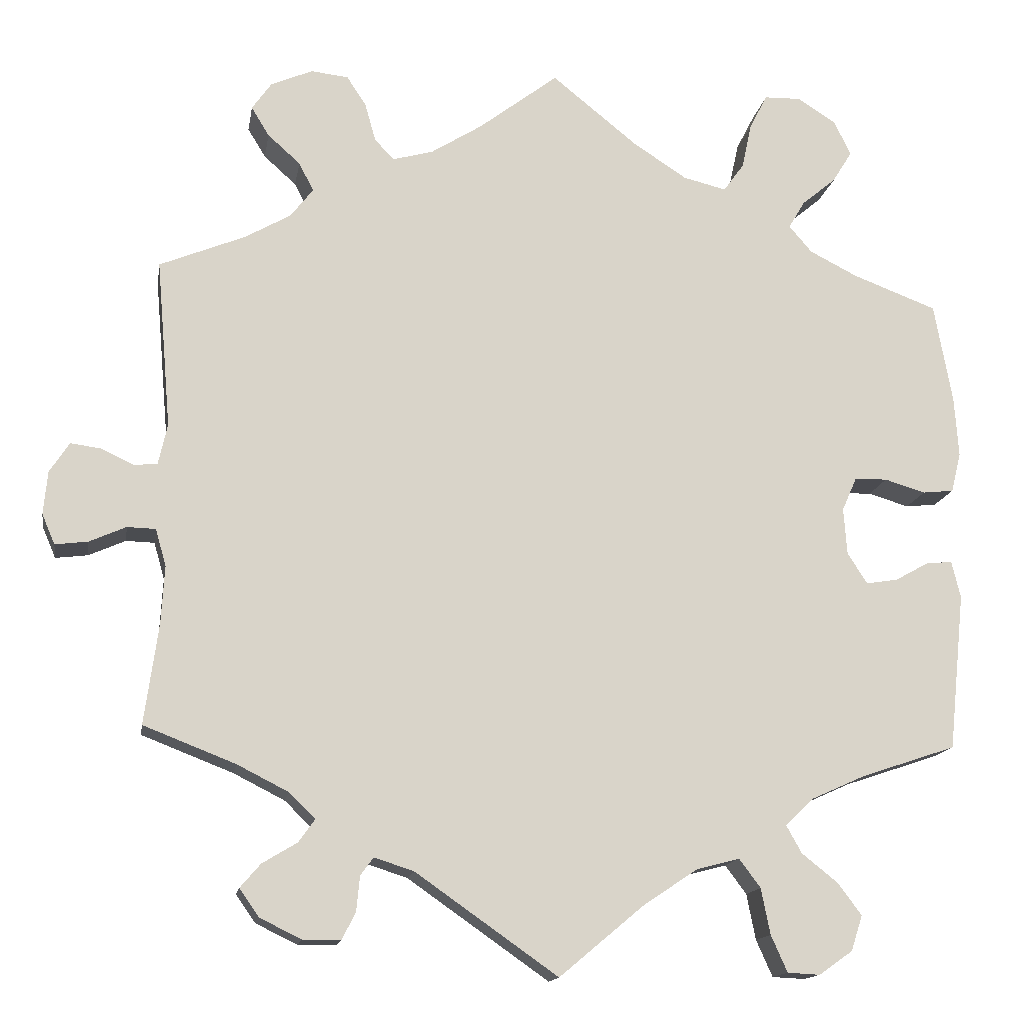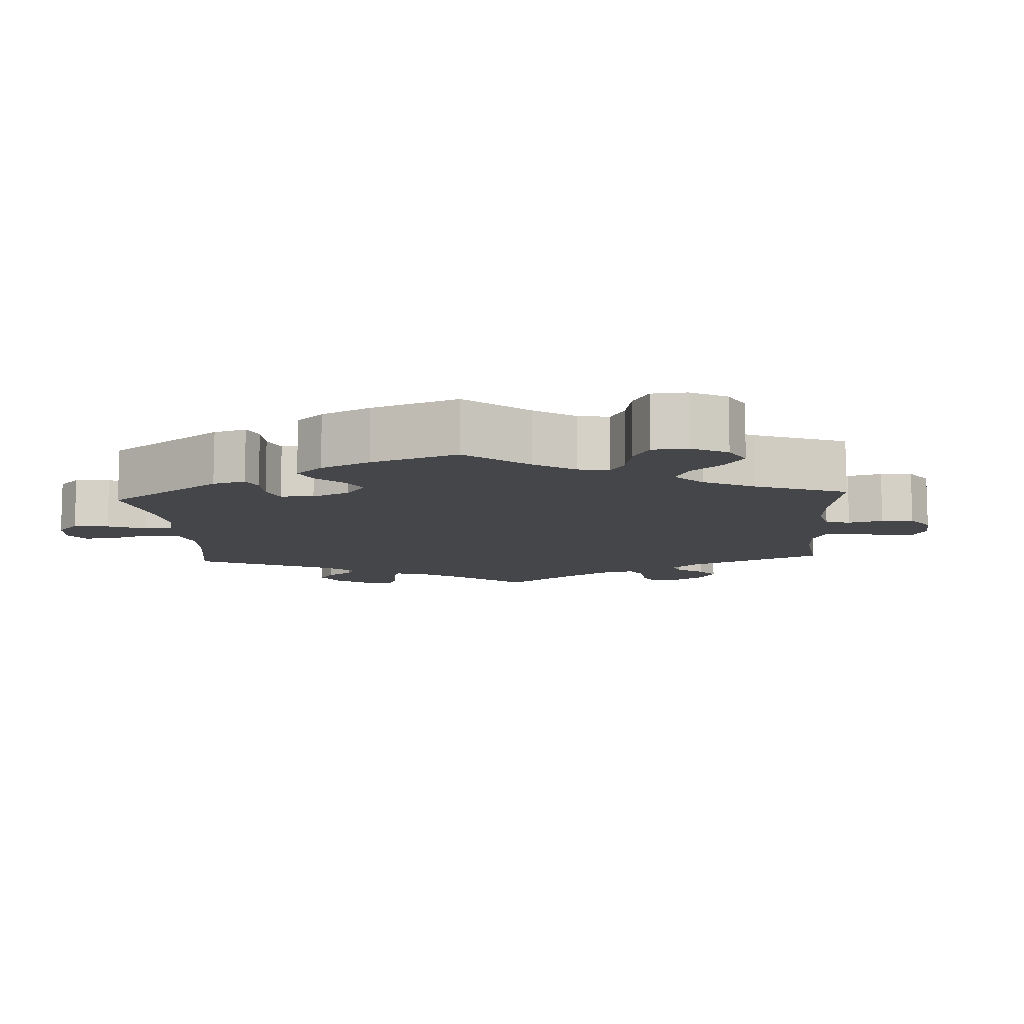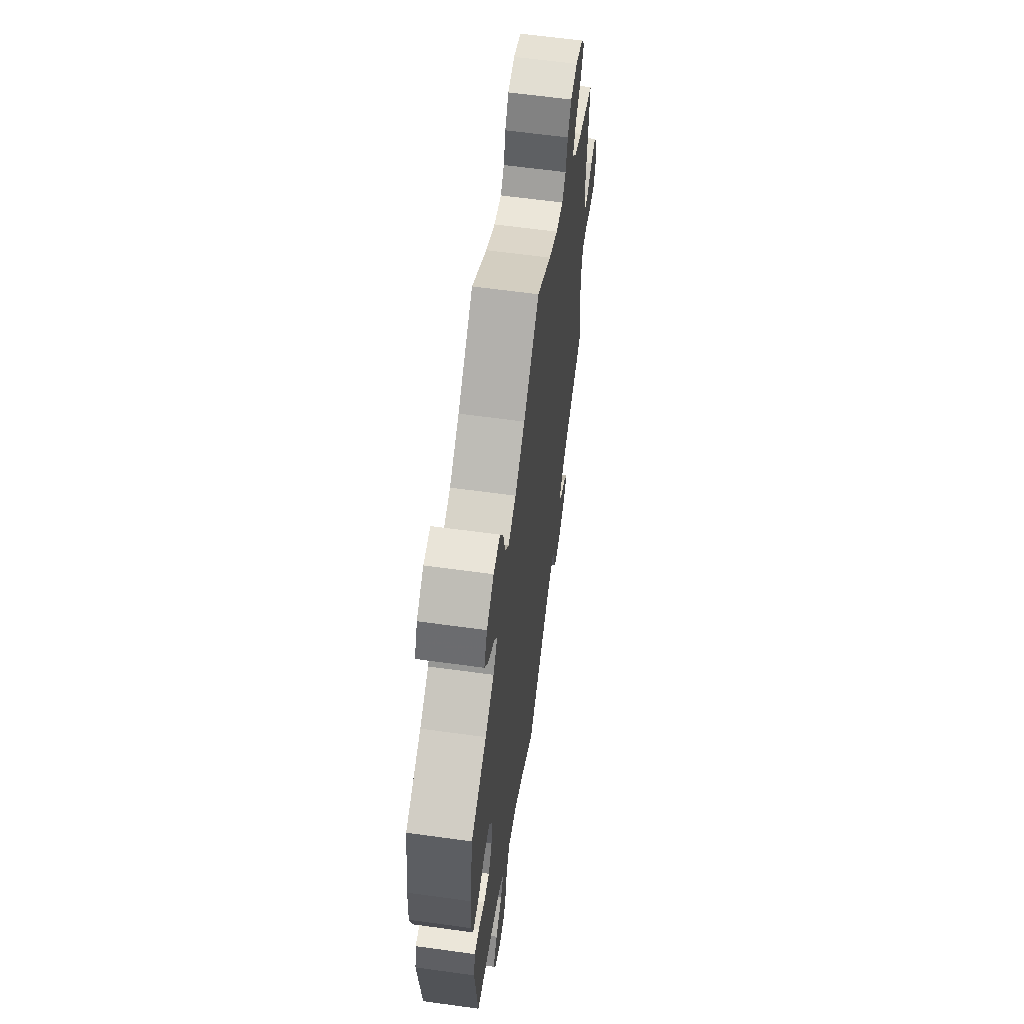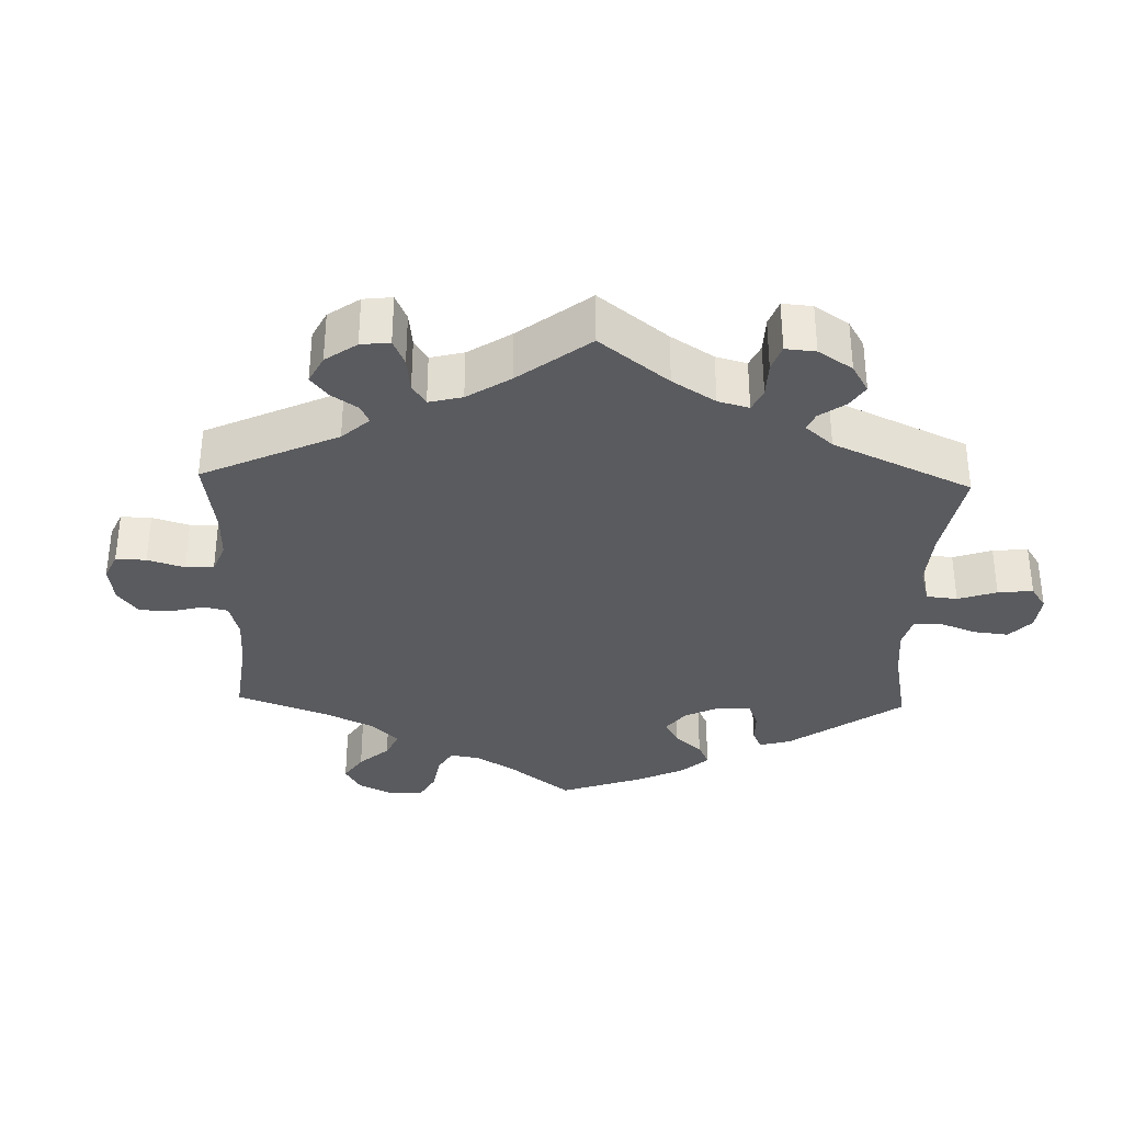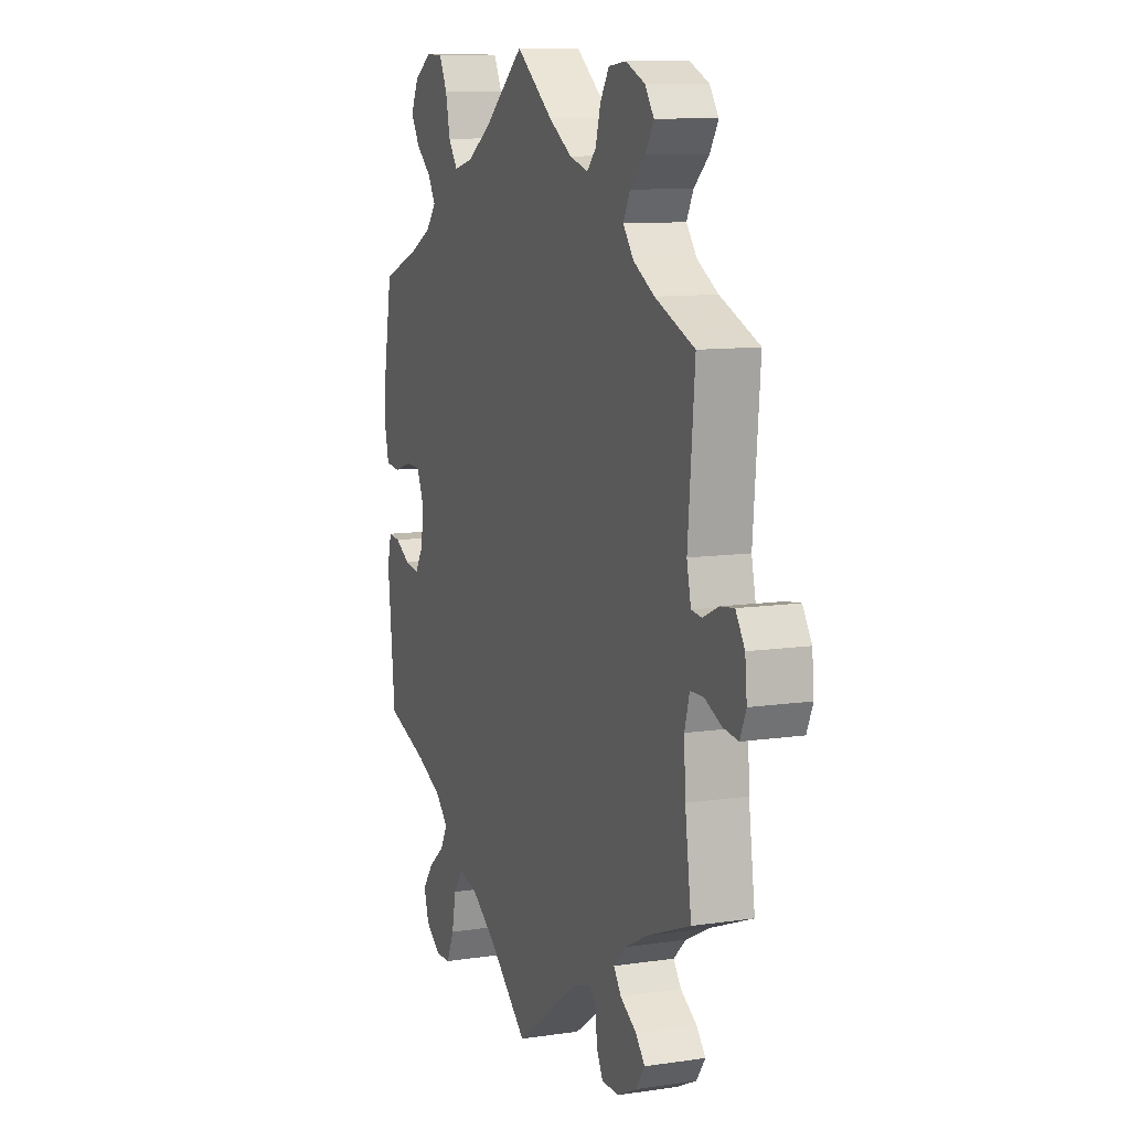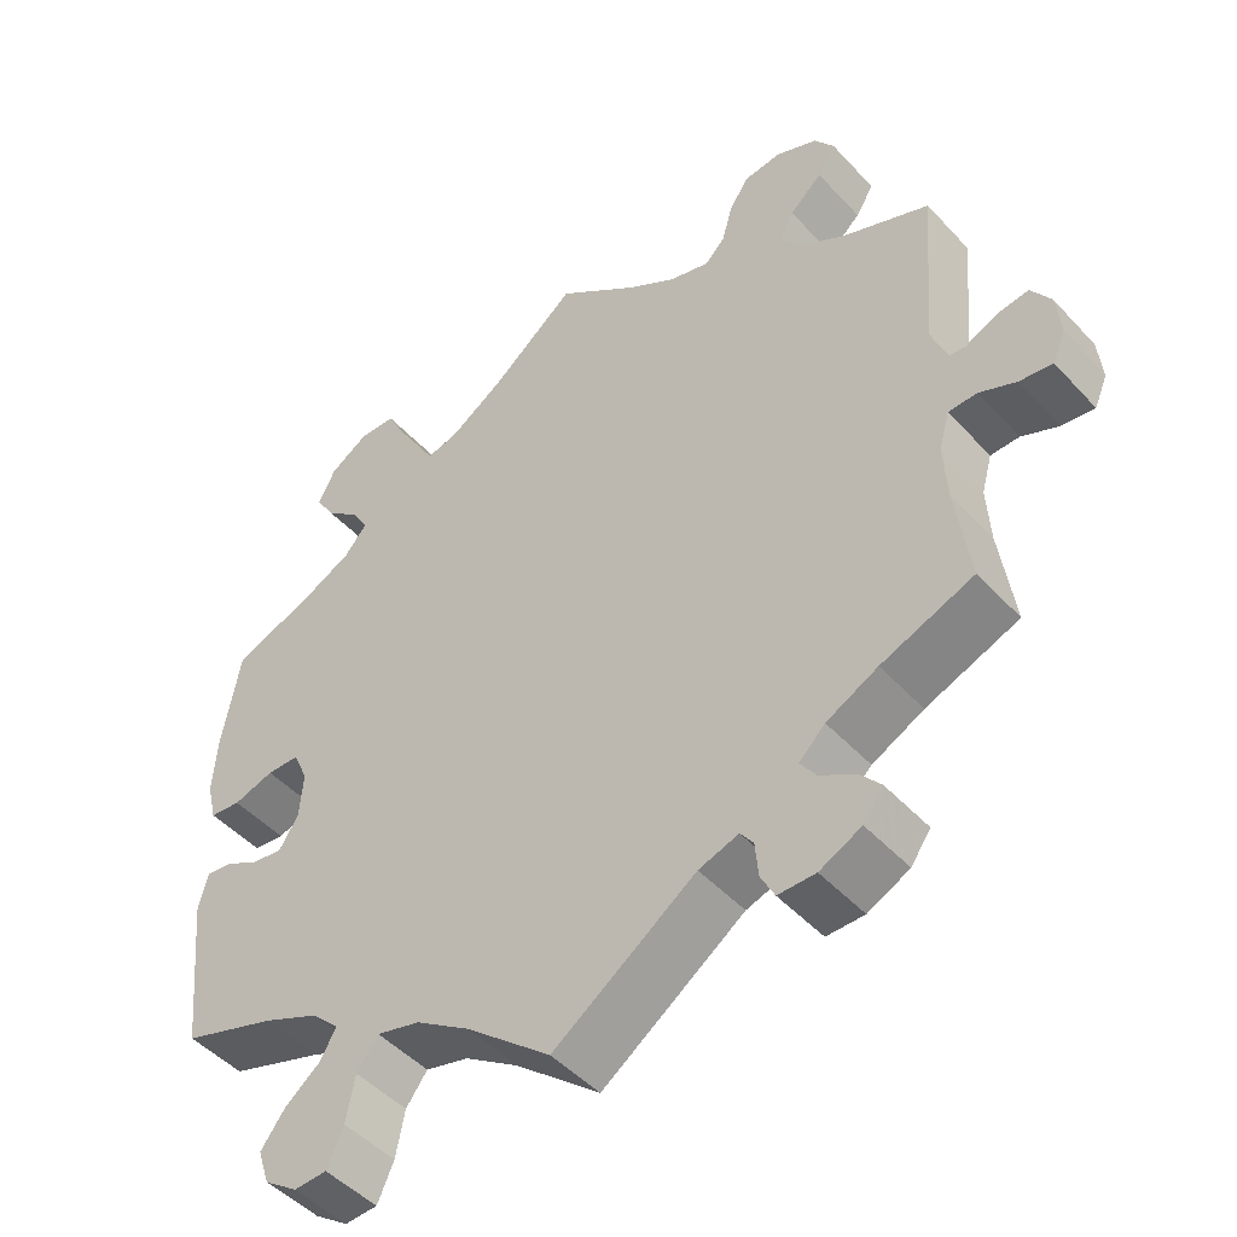
<metadata>
{"format":"obj","ext":"obj","renderer":"f3d","projection":"perspective","resolution":1024,"background":"white","views":[{"elev":-14.7,"azim":170.7,"up":"+Z"},{"elev":-9.8,"azim":-56.4,"up":"+Y"},{"elev":61.5,"azim":-82.0,"up":"+Z"},{"elev":-33.2,"azim":118.3,"up":"+Y"},{"elev":10.3,"azim":69.3,"up":"+Z"},{"elev":-47.8,"azim":40.1,"up":"+Z"}]}
</metadata>
<code>
v 0.388 0.07 -0.333
v 0.325 0.07 -0.365
v 0.293 0.07 -0.396
v 0.313 0.07 -0.424
v 0.356 0.07 -0.45
v 0.381 0.07 -0.479
v 0.357 0.07 -0.513
v 0.306 0.07 -0.538
v 0.26 0.07 -0.538
v 0.243 0.07 -0.505
v 0.239 0.07 -0.462
v 0.223 0.07 -0.44
v 0.174 0.07 -0.456
v 0 0.07 -0.578
v -0.104 0.07 -0.491
v -0.17 0.07 -0.447
v -0.223 0.07 -0.433
v -0.249 0.07 -0.468
v -0.26 0.07 -0.524
v -0.28 0.07 -0.569
v -0.32 0.07 -0.571
v -0.361 0.07 -0.542
v -0.375 0.07 -0.499
v -0.346 0.07 -0.46
v -0.302 0.07 -0.425
v -0.283 0.07 -0.391
v -0.317 0.07 -0.358
v -0.384 0.07 -0.328
v -0.5 0.07 -0.289
v -0.52 0.07 -0.096
v -0.509 0.07 -0.051
v -0.477 0.07 -0.054
v -0.436 0.07 -0.077
v -0.397 0.07 -0.083
v -0.373 0.07 -0.045
v -0.369 0.07 0.012
v -0.387 0.07 0.053
v -0.427 0.07 0.054
v -0.477 0.07 0.039
v -0.515 0.07 0.043
v -0.527 0.07 0.092
v -0.522 0.07 0.166
v -0.5 0.07 0.289
v -0.397 0.07 0.328
v -0.338 0.07 0.358
v -0.31 0.07 0.391
v -0.33 0.07 0.425
v -0.372 0.07 0.46
v -0.396 0.07 0.499
v -0.375 0.07 0.542
v -0.328 0.07 0.572
v -0.283 0.07 0.571
v -0.261 0.07 0.528
v -0.249 0.07 0.472
v -0.224 0.07 0.437
v -0.171 0.07 0.45
v -0.105 0.07 0.493
v 0 0.07 0.578
v 0.098 0.07 0.503
v 0.16 0.07 0.464
v 0.21 0.07 0.45
v 0.234 0.07 0.475
v 0.247 0.07 0.522
v 0.271 0.07 0.559
v 0.317 0.07 0.564
v 0.368 0.07 0.542
v 0.392 0.07 0.508
v 0.37 0.07 0.472
v 0.33 0.07 0.436
v 0.312 0.07 0.401
v 0.34 0.07 0.365
v 0.396 0.07 0.333
v 0.501 0.07 0.29
v 0.483 0.07 0.083
v 0.494 0.07 0.033
v 0.522 0.07 0.03
v 0.563 0.07 0.049
v 0.6 0.07 0.054
v 0.624 0.07 0.017
v 0.629 0.07 -0.036
v 0.613 0.07 -0.073
v 0.573 0.07 -0.068
v 0.528 0.07 -0.048
v 0.493 0.07 -0.049
v 0.48 0.07 -0.095
v 0.484 0.07 -0.166
v 0.501 0.07 -0.289
v 0.388 0 -0.333
v 0.325 0 -0.365
v 0.293 0 -0.396
v 0.313 0 -0.424
v 0.356 0 -0.45
v 0.381 0 -0.479
v 0.357 0 -0.513
v 0.306 0 -0.538
v 0.26 0 -0.538
v 0.243 0 -0.505
v 0.239 0 -0.462
v 0.223 0 -0.44
v 0.174 0 -0.456
v 0 0 -0.578
v -0.104 0 -0.491
v -0.17 0 -0.447
v -0.223 0 -0.433
v -0.249 0 -0.468
v -0.26 0 -0.524
v -0.28 0 -0.569
v -0.32 0 -0.571
v -0.361 0 -0.542
v -0.375 0 -0.499
v -0.346 0 -0.46
v -0.302 0 -0.425
v -0.283 0 -0.391
v -0.317 0 -0.358
v -0.384 0 -0.328
v -0.5 0 -0.289
v -0.52 0 -0.096
v -0.509 0 -0.051
v -0.477 0 -0.054
v -0.436 0 -0.077
v -0.397 0 -0.083
v -0.373 0 -0.045
v -0.369 0 0.012
v -0.387 0 0.053
v -0.427 0 0.054
v -0.477 0 0.039
v -0.515 0 0.043
v -0.527 0 0.092
v -0.522 0 0.166
v -0.5 0 0.289
v -0.397 0 0.328
v -0.338 0 0.358
v -0.31 0 0.391
v -0.33 0 0.425
v -0.372 0 0.46
v -0.396 0 0.499
v -0.375 0 0.542
v -0.328 0 0.572
v -0.283 0 0.571
v -0.261 0 0.528
v -0.249 0 0.472
v -0.224 0 0.437
v -0.171 0 0.45
v -0.105 0 0.493
v 0 0 0.578
v 0.098 0 0.503
v 0.16 0 0.464
v 0.21 0 0.45
v 0.234 0 0.475
v 0.247 0 0.522
v 0.271 0 0.559
v 0.317 0 0.564
v 0.368 0 0.542
v 0.392 0 0.508
v 0.37 0 0.472
v 0.33 0 0.436
v 0.312 0 0.401
v 0.34 0 0.365
v 0.396 0 0.333
v 0.501 0 0.29
v 0.483 0 0.083
v 0.494 0 0.033
v 0.522 0 0.03
v 0.563 0 0.049
v 0.6 0 0.054
v 0.624 0 0.017
v 0.629 0 -0.036
v 0.613 0 -0.073
v 0.573 0 -0.068
v 0.528 0 -0.048
v 0.493 0 -0.049
v 0.48 0 -0.095
v 0.484 0 -0.166
v 0.501 0 -0.289
f 86 87 1
f 85 86 1 2
f 84 85 2 3
f 80 81 82 83
f 80 83 84
f 79 80 84
f 76 77 78 79
f 75 76 79 84
f 74 75 84 3
f 72 73 74 3
f 66 67 68 69
f 66 69 70
f 65 66 70
f 62 63 64 65
f 62 65 70
f 61 62 70 71
f 57 58 59
f 56 57 59 60
f 55 56 60 61
f 51 52 53 54
f 51 54 55
f 50 51 55
f 47 48 49 50
f 46 47 50 55
f 45 46 55 61
f 41 42 43 44
f 38 39 40 41
f 37 38 41 44
f 36 37 44 45
f 30 31 32 33
f 28 29 30 33
f 27 28 33 34
f 26 27 34 35
f 22 23 24 25
f 22 25 26
f 21 22 26
f 18 19 20 21
f 18 21 26
f 17 18 26 35
f 13 14 15
f 12 13 15 16
f 8 9 10 11
f 8 11 12
f 7 8 12
f 4 5 6 7
f 3 4 7 12
f 71 72 3 12
f 36 45 61 71
f 17 35 36 71
f 12 16 17 71
f 88 174 173
f 89 88 173 172
f 90 89 172 171
f 170 169 168 167
f 171 170 167
f 171 167 166
f 166 165 164 163
f 171 166 163 162
f 90 171 162 161
f 90 161 160 159
f 156 155 154 153
f 157 156 153
f 157 153 152
f 152 151 150 149
f 157 152 149
f 158 157 149 148
f 146 145 144
f 147 146 144 143
f 148 147 143 142
f 141 140 139 138
f 142 141 138
f 142 138 137
f 137 136 135 134
f 142 137 134 133
f 148 142 133 132
f 131 130 129 128
f 128 127 126 125
f 131 128 125 124
f 132 131 124 123
f 120 119 118 117
f 120 117 116 115
f 121 120 115 114
f 122 121 114 113
f 112 111 110 109
f 113 112 109
f 113 109 108
f 108 107 106 105
f 113 108 105
f 122 113 105 104
f 102 101 100
f 103 102 100 99
f 98 97 96 95
f 99 98 95
f 99 95 94
f 94 93 92 91
f 99 94 91 90
f 99 90 159 158
f 158 148 132 123
f 158 123 122 104
f 158 104 103 99
f 1 88 89 2
f 2 89 90 3
f 3 90 91 4
f 4 91 92 5
f 5 92 93 6
f 6 93 94 7
f 7 94 95 8
f 8 95 96 9
f 9 96 97 10
f 10 97 98 11
f 11 98 99 12
f 12 99 100 13
f 13 100 101 14
f 14 101 102 15
f 15 102 103 16
f 16 103 104 17
f 17 104 105 18
f 18 105 106 19
f 19 106 107 20
f 20 107 108 21
f 21 108 109 22
f 22 109 110 23
f 23 110 111 24
f 24 111 112 25
f 25 112 113 26
f 26 113 114 27
f 27 114 115 28
f 28 115 116 29
f 29 116 117 30
f 30 117 118 31
f 31 118 119 32
f 32 119 120 33
f 33 120 121 34
f 34 121 122 35
f 35 122 123 36
f 36 123 124 37
f 37 124 125 38
f 38 125 126 39
f 39 126 127 40
f 40 127 128 41
f 41 128 129 42
f 42 129 130 43
f 43 130 131 44
f 44 131 132 45
f 45 132 133 46
f 46 133 134 47
f 47 134 135 48
f 48 135 136 49
f 49 136 137 50
f 50 137 138 51
f 51 138 139 52
f 52 139 140 53
f 53 140 141 54
f 54 141 142 55
f 55 142 143 56
f 56 143 144 57
f 57 144 145 58
f 58 145 146 59
f 59 146 147 60
f 60 147 148 61
f 61 148 149 62
f 62 149 150 63
f 63 150 151 64
f 64 151 152 65
f 65 152 153 66
f 66 153 154 67
f 67 154 155 68
f 68 155 156 69
f 69 156 157 70
f 70 157 158 71
f 71 158 159 72
f 72 159 160 73
f 73 160 161 74
f 74 161 162 75
f 75 162 163 76
f 76 163 164 77
f 77 164 165 78
f 78 165 166 79
f 79 166 167 80
f 80 167 168 81
f 81 168 169 82
f 82 169 170 83
f 83 170 171 84
f 84 171 172 85
f 85 172 173 86
f 86 173 174 87
f 87 174 88 1

</code>
